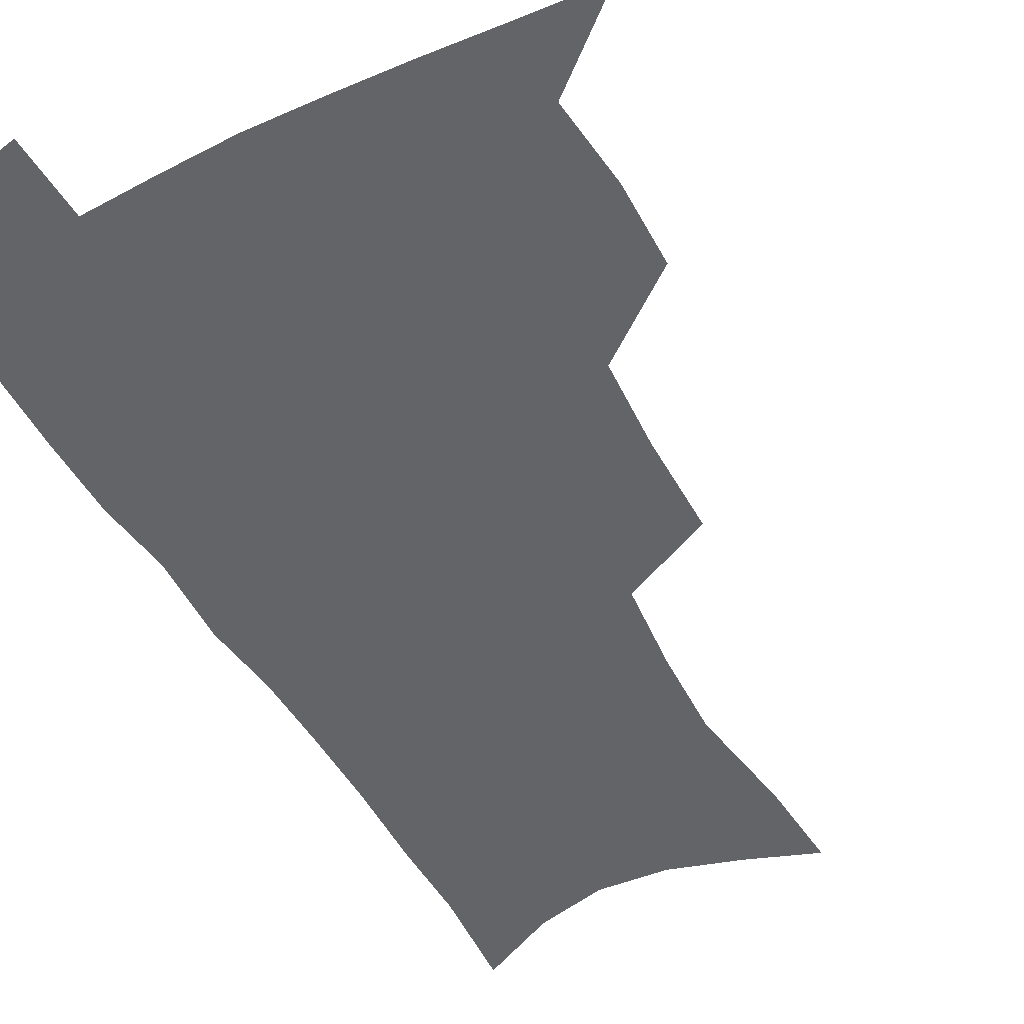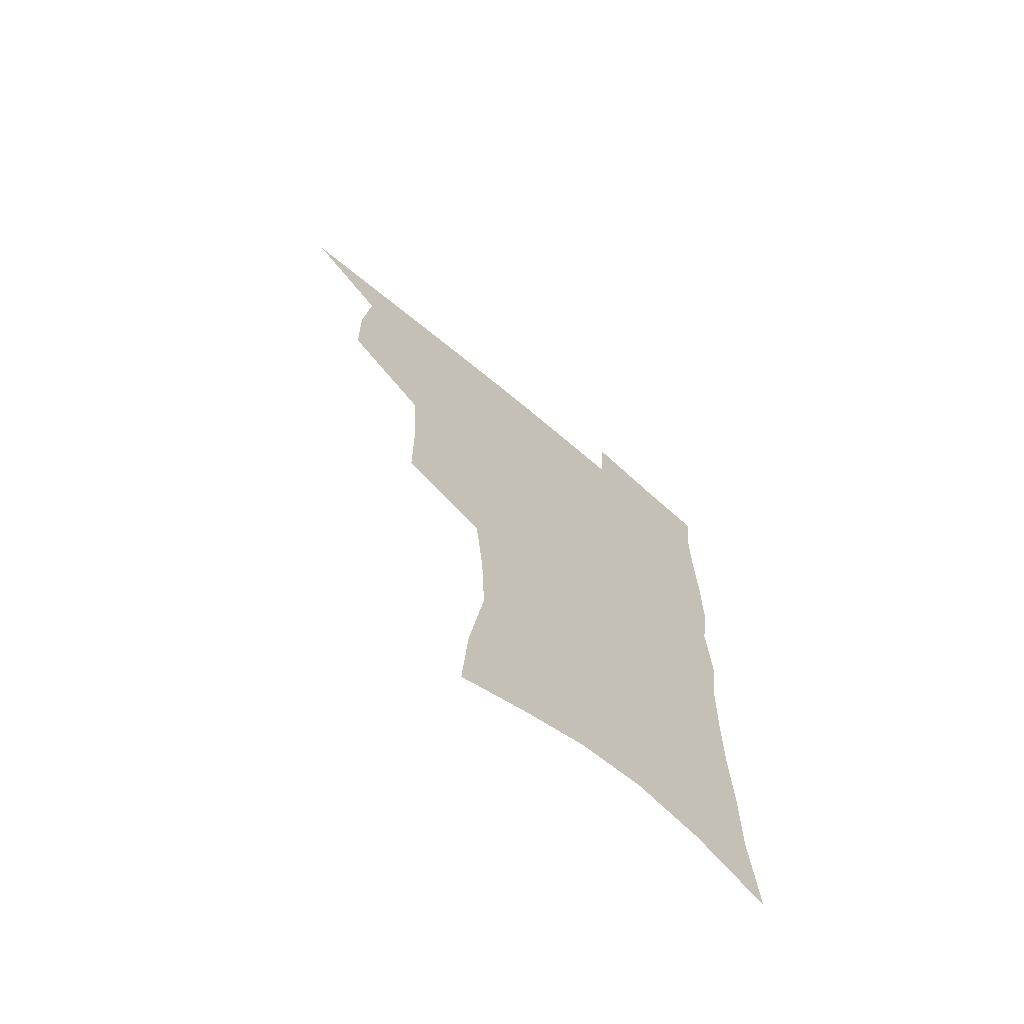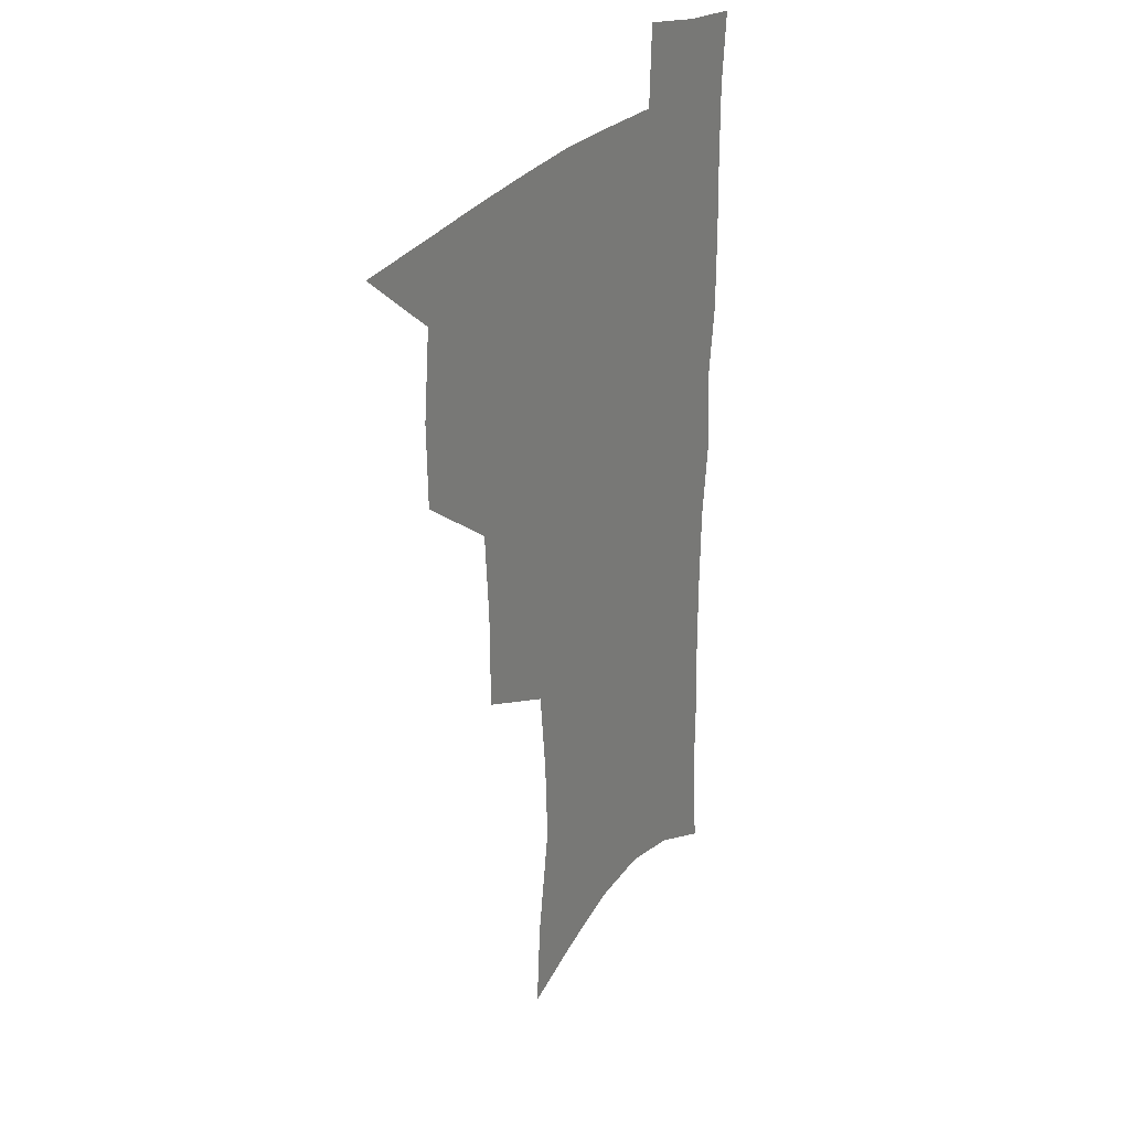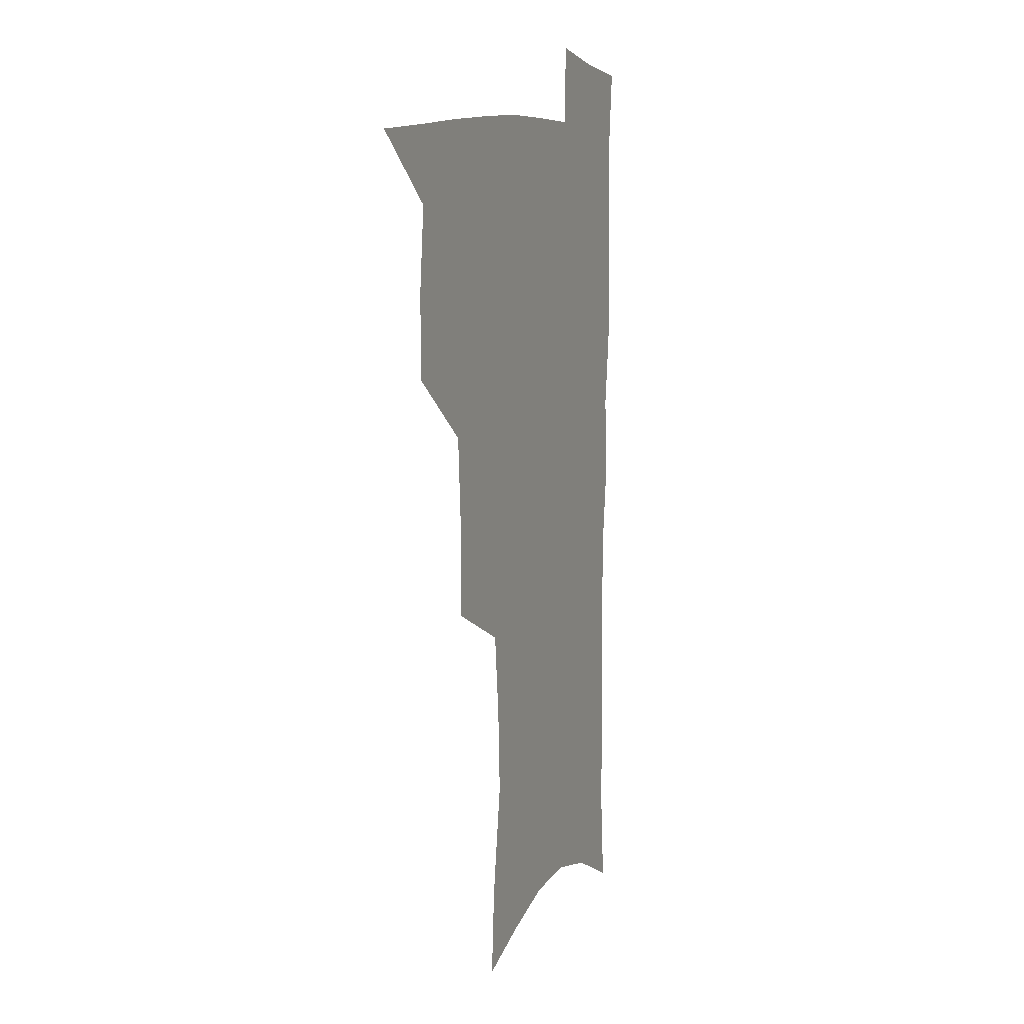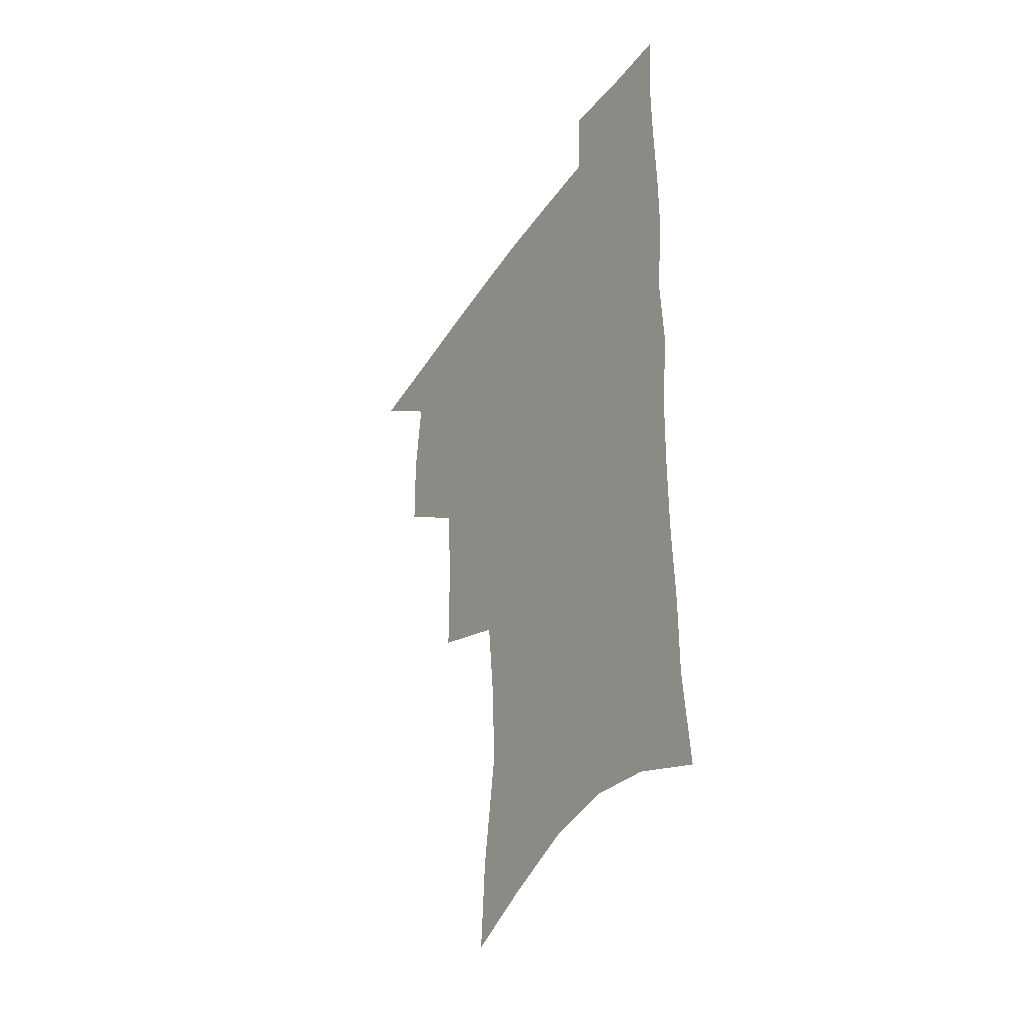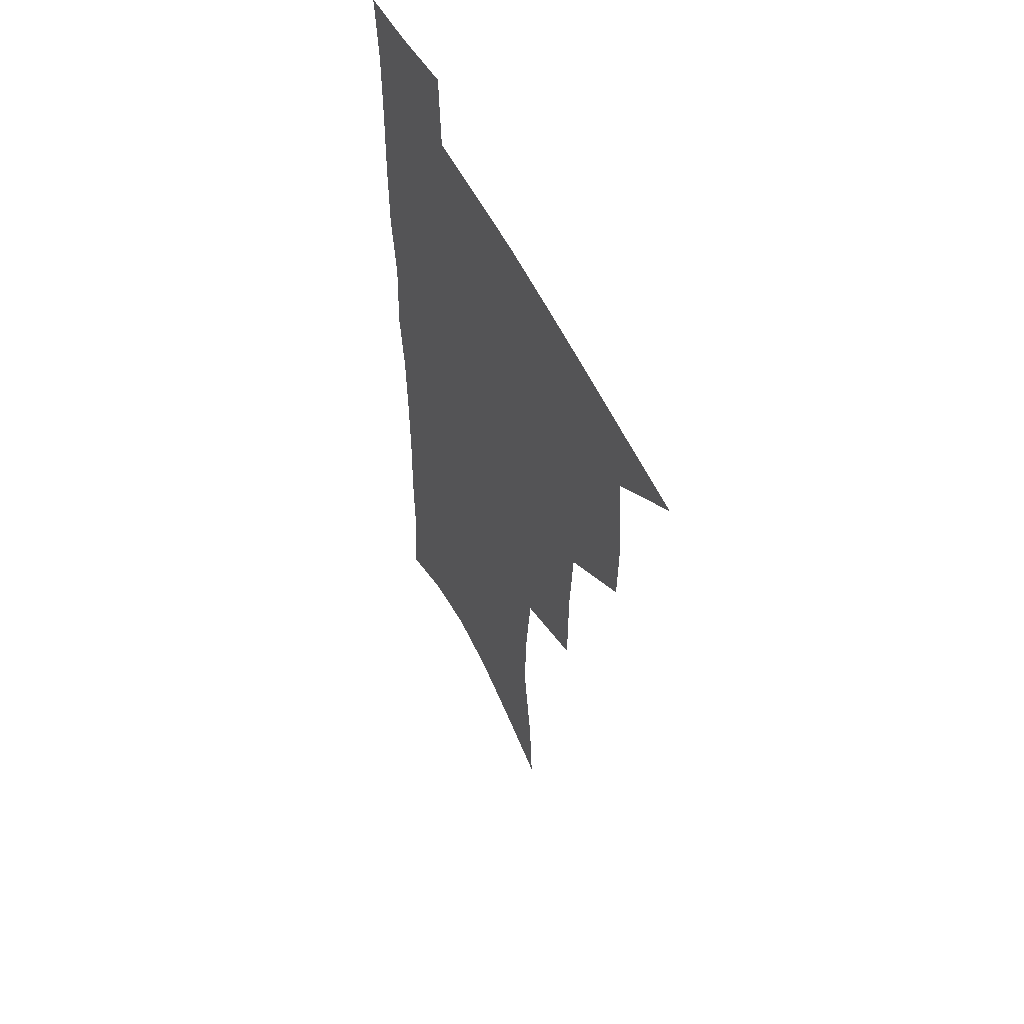
<metadata>
{"format":"obj","ext":"obj","renderer":"f3d","projection":"perspective","resolution":1024,"background":"white","views":[{"elev":-51.1,"azim":-151.2,"up":"+Z"},{"elev":-69.6,"azim":-40.2,"up":"+Y"},{"elev":28.5,"azim":-58.6,"up":"+Y"},{"elev":8.7,"azim":-67.3,"up":"+Y"},{"elev":-40.8,"azim":59.0,"up":"+Y"},{"elev":55.5,"azim":-116.1,"up":"+Y"}]}
</metadata>
<code>
v 482.5 503.5 0
v 512.6 411 0
v 511.9 443 0
v 515.2 476.4 0
v 514.9 506.1 0
v 548.3 314.3 0
v 548.1 351.9 0
v 546 385.7 0
v 545.6 419 0
v 548.4 452.2 0
v 547.3 480.5 0
v 544.7 508.8 0
v 578.8 155.1 0
v 581 189.3 0
v 587.3 232.8 0
v 585.9 265.7 0
v 582.6 298.7 0
v 580.5 333.9 0
v 578.1 364.6 0
v 577.1 396.1 0
v 577.8 427.7 0
v 577.5 455.8 0
v 575.8 482.9 0
v 573.8 510.8 0
v 605.1 165.4 0
v 612 214.2 0
v 610.6 241.9 0
v 609.8 276.7 0
v 607.8 308.9 0
v 606.1 340.2 0
v 604.6 369.8 0
v 604.1 399.9 0
v 604.8 430.5 0
v 604.7 457.7 0
v 604 484.2 0
v 602.2 512.3 0
v 632.2 174.2 0
v 634.8 217.7 0
v 634.4 250.2 0
v 633.2 281.9 0
v 631.9 313 0
v 630.9 343.4 0
v 630.5 374.6 0
v 630.3 403 0
v 630.6 430.9 0
v 631 458.4 0
v 631.4 484.5 0
v 631.2 511.9 0
v 658.6 176.6 0
v 658.2 215.7 0
v 658.1 246.7 0
v 656.5 281.5 0
v 655.6 313.1 0
v 655.5 342 0
v 655.2 373.1 0
v 655.6 401.8 0
v 656.4 429.6 0
v 657 457.2 0
v 658.2 483.9 0
v 659.5 511 0
v 660.8 542.5 0
v 685.1 170.8 0
v 682.9 209.4 0
v 682.2 242.3 0
v 681.4 274.9 0
v 680.8 306.5 0
v 680.6 337.4 0
v 681.8 366.2 0
v 683.6 394.7 0
v 683.6 424.8 0
v 684.2 453.7 0
v 685.6 481.8 0
v 687.1 509.5 0
v 690.8 536.7 0
v 714.2 156.9 0
v 711.1 195.7 0
v 711.4 227.1 0
v 710.4 260.2 0
v 710.6 291.6 0
v 711.4 322.4 0
v 714.8 350.8 0
v 713.2 384.8 0
v 716.8 413.3 0
v 717 444.4 0
v 716.2 475.8 0
v 716.2 505.9 0
v 718.8 533.5 0
f 4 5 1
f 8 9 2
f 2 9 3
f 9 10 3
f 3 10 4
f 10 11 4
f 4 11 5
f 11 12 5
f 17 18 6
f 6 18 7
f 18 19 7
f 7 19 8
f 19 20 8
f 8 20 9
f 20 21 9
f 9 21 10
f 21 22 10
f 10 22 11
f 22 23 11
f 11 23 12
f 23 24 12
f 13 25 14
f 25 26 14
f 14 26 15
f 26 27 15
f 15 27 16
f 27 28 16
f 16 28 17
f 28 29 17
f 17 29 18
f 29 30 18
f 18 30 19
f 30 31 19
f 19 31 20
f 31 32 20
f 20 32 21
f 32 33 21
f 21 33 22
f 33 34 22
f 22 34 23
f 34 35 23
f 23 35 24
f 35 36 24
f 25 37 26
f 37 38 26
f 26 38 27
f 38 39 27
f 27 39 28
f 39 40 28
f 28 40 29
f 40 41 29
f 29 41 30
f 41 42 30
f 30 42 31
f 42 43 31
f 31 43 32
f 43 44 32
f 32 44 33
f 44 45 33
f 33 45 34
f 45 46 34
f 34 46 35
f 46 47 35
f 35 47 36
f 47 48 36
f 37 49 38
f 49 50 38
f 38 50 39
f 50 51 39
f 39 51 40
f 51 52 40
f 40 52 41
f 52 53 41
f 41 53 42
f 53 54 42
f 42 54 43
f 54 55 43
f 43 55 44
f 55 56 44
f 44 56 45
f 56 57 45
f 45 57 46
f 57 58 46
f 46 58 47
f 58 59 47
f 47 59 48
f 59 60 48
f 49 62 50
f 62 63 50
f 50 63 51
f 63 64 51
f 51 64 52
f 64 65 52
f 52 65 53
f 65 66 53
f 53 66 54
f 66 67 54
f 54 67 55
f 67 68 55
f 55 68 56
f 68 69 56
f 56 69 57
f 69 70 57
f 57 70 58
f 70 71 58
f 58 71 59
f 71 72 59
f 59 72 60
f 72 73 60
f 60 73 61
f 73 74 61
f 62 75 63
f 75 76 63
f 63 76 64
f 76 77 64
f 64 77 65
f 77 78 65
f 65 78 66
f 78 79 66
f 66 79 67
f 79 80 67
f 67 80 68
f 80 81 68
f 68 81 69
f 81 82 69
f 69 82 70
f 82 83 70
f 70 83 71
f 83 84 71
f 71 84 72
f 84 85 72
f 72 85 73
f 85 86 73
f 73 86 74
f 86 87 74

</code>
